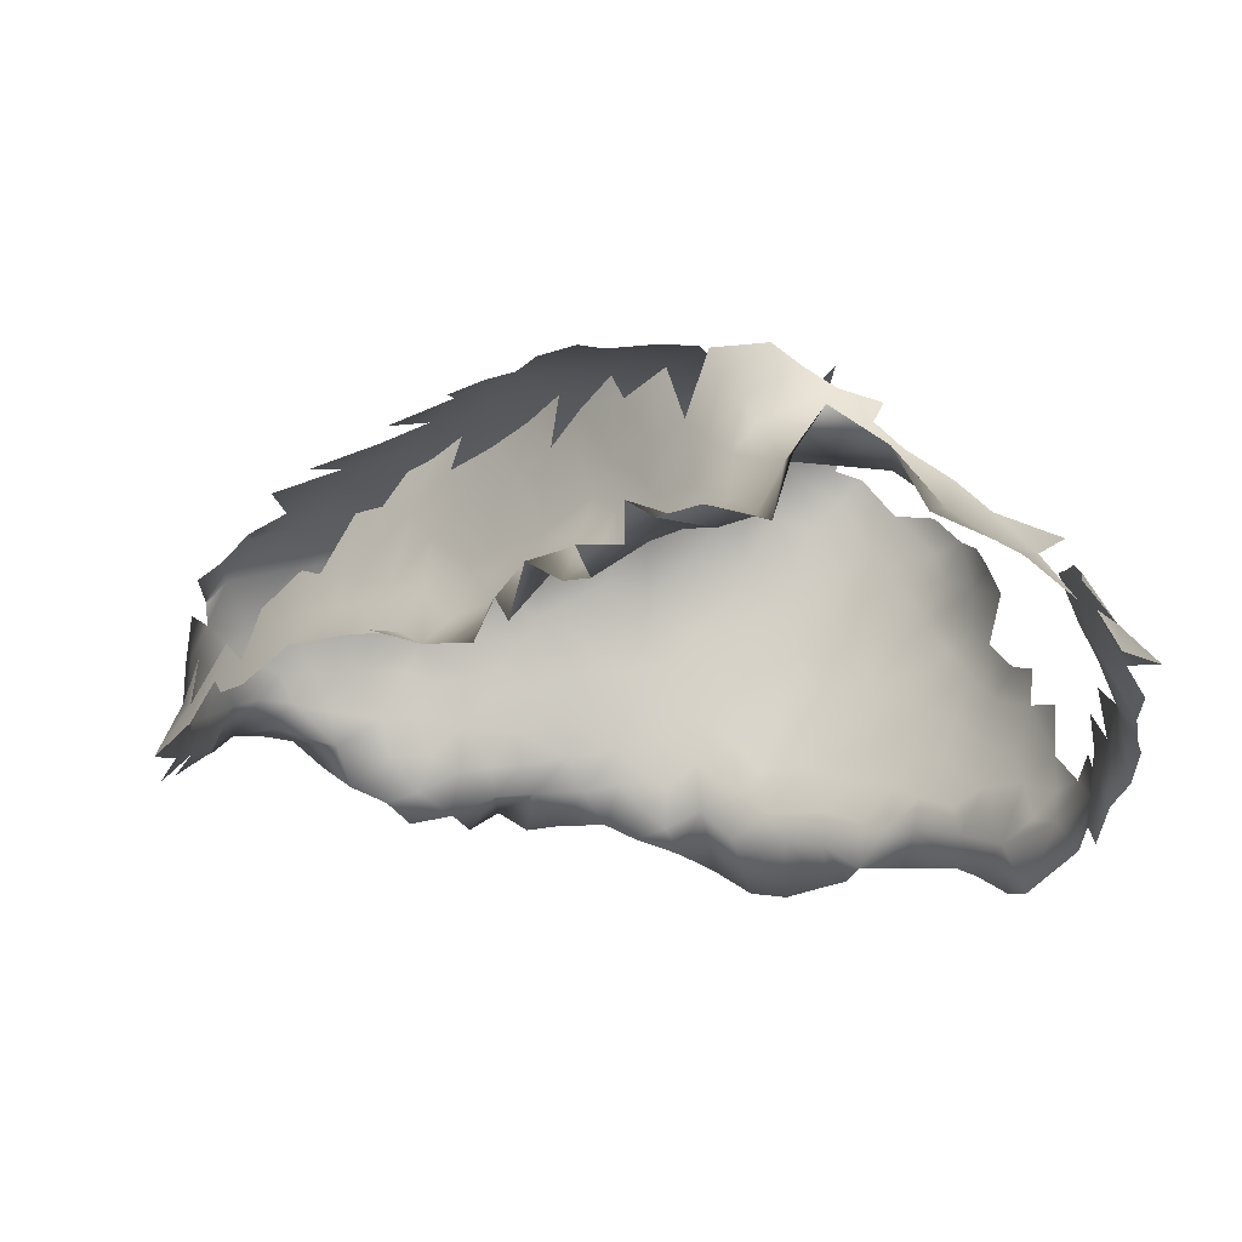
<metadata>
{"format":"obj","ext":"obj","renderer":"f3d","projection":"perspective","resolution":1024,"background":"white","views":[{"elev":-46.7,"azim":102.9,"up":"+Y"}]}
</metadata>
<code>
o right_atrium.003_right_atrium.003_MESH
v 20.19 -7.556 -0.00465
v 22.03 -7.874 -0.09591
v 20.49 -7.877 0.7323
v 21.11 -9.231 5.119
v 21.42 -9.421 5.897
v 20.26 -9.531 5.661
v 19.8 -7.361 -0.4877
v 19.37 -7.148 -1.211
v 21.75 -7.447 -1.346
v 22.35 -8.215 0.7335
v 21.13 -8.117 1.196
v 23.31 -10.57 7.219
v 23.22 -10.46 7.129
v 23.31 -10.57 7.219
v 20.34 -6.417 -1.988
v 19.85 -6.74 -1.774
v 19.95 -6.542 -2.182
v 20.99 -8.571 2.626
v 21.73 -8.409 1.778
v 21.79 -8.801 3.083
v 20.34 -6.417 -1.988
v 20.93 -8.297 1.82
v 20.34 -6.417 -1.988
v 20.34 -6.417 -1.988
v 20.34 -6.417 -1.988
v 20.34 -6.417 -1.988
v 22.52 -8.68 2.112
v 22.56 -8.506 1.5
v 22.46 -8.932 3.033
v 22.03 -9.088 4.053
v 20.34 -6.417 -1.988
v 20.34 -6.417 -1.988
v 19.06 -9.537 4.088
v 19.36 -9.808 5.166
v 18.59 -10.2 4.468
v 20.34 -6.417 -1.988
v 22.8 -9.288 4.019
v 23.02 -9.245 3.534
v 18.63 -8.748 -5.041
v 18.58 -7.918 -4.585
v 18.15 -8.439 -4.485
v 20.34 -6.417 -1.988
v 20.34 -6.417 -1.988
v 21.22 -8.964 4.01
v 20.25 -15.27 -6.962
v 19.62 -15.49 -6.927
v 20.41 -16.07 -7.177
v 20.59 -9.806 6.655
v 21.48 -9.597 6.522
v 20.85 -10.05 7.26
v 20.25 -8.22 1.669
v 20.36 -8.455 2.343
v 19.54 -8.504 2.168
v 23.05 -9.863 5.838
v 21.62 -9.307 5.368
v 22.2 -9.281 4.734
v 20.41 -6.425 -2.829
v 19.2 -6.837 -2.213
v 19.08 -6.66 -2.844
v 22.23 -10.49 7.976
v 22.85 -10.68 7.862
v 22.05 -10.77 8.395
v 20.09 -10.86 7.587
v 21.1 -10.59 7.932
v 20.16 -9.036 4.037
v 20.13 -8.821 3.288
v 21.88 -13.32 8.593
v 21.49 -12.43 8.587
v 22.1 -12.16 8.523
v 21.38 -13.09 8.653
v 26.13 -14.04 3.25
v 26.18 -14.86 2.861
v 25.66 -15.17 3.653
v 27.49 -21.29 -7.677
v 27.52 -20.41 -7.419
v 26.27 -19.49 -7.672
v 26.99 -19.19 -7.264
v 27.34 -19.68 -7.317
v 25.64 -14.36 3.988
v 22.89 -17.73 -7.429
v 23.41 -16.89 -7.209
v 22.44 -17.11 -7.442
v 26.2 -13.16 3.344
v 26.5 -13.29 2.821
v 25.96 -15.57 2.983
v 17.54 -15.1 -6.058
v 16.89 -14.83 -5.028
v 16.79 -15.96 -5.345
v 24.77 -15.27 5.638
v 24.34 -15.58 6.584
v 24.52 -14.51 6.021
v 24.31 -10.46 5.191
v 23.56 -10.01 5.373
v 24.07 -9.935 4.144
v 19.88 -12.43 8.857
v 20.38 -11.79 8.318
v 20.27 -12.81 8.685
v 28.59 -16.3 -1.226
v 29.28 -15.52 -1.667
v 29.06 -16.56 -1.893
v 18.71 -7.387 -1.587
v 18.42 -7.45 -2.236
v 18.09 -11.7 -5.671
v 17.96 -12.6 -5.888
v 18.43 -12.16 -6.031
v 29.41 -17.78 -4.724
v 29.63 -17.17 -4.268
v 29.09 -17.02 -4.866
v 28.69 -14.74 -0.6804
v 28.78 -15.47 -0.8996
v 28.3 -14.92 -0.1184
v 28.14 -15.98 -0.5155
v 24.24 -9.064 0.5881
v 25.07 -9.591 0.9629
v 24.4 -9.341 1.62
v 17.33 -13.87 -5.55
v 17.39 -13.32 -5.476
v 17.02 -13.52 -4.835
v 22.81 -8.146 -3.45
v 26.66 -14.7 2.16
v 27.22 -14.17 1.639
v 27.31 -14.89 1.195
v 17.96 -8.962 -4.571
v 18.24 -9.671 -5.149
v 23.43 -10.32 6.491
v 23.79 -10.3 5.788
v 24.46 -10.96 6.405
v 20.89 -12.51 8.575
v 20.97 -13.52 8.768
v 24.06 -17.01 -7.068
v 23.58 -16.12 -7.065
v 21.19 -11.7 8.431
v 24.9 -11.02 5.564
v 24.79 -10.53 4.377
v 29.7 -17.79 -4.109
v 17.57 -11.92 -5.231
v 22.85 -8.087 -1.115
v 22.25 -7.79 -0.8149
v 22.72 -10.23 7.302
v 17.69 -15.99 -6.366
v 18.28 -15.32 -6.716
v 24.73 -9.311 -0.0124
v 24.11 -8.88 -0.9082
v 25.15 -9.595 -0.5691
v 25.48 -10.16 2.304
v 25.79 -10.78 2.867
v 25.3 -10.29 2.904
v 17.82 -10.31 -4.978
v 17.51 -11.12 -4.843
v 17.94 -10.86 -5.293
v 20.59 -16.7 -7.189
v 19.8 -17.03 -7.047
v 20.91 -17.63 -7.452
v 21.91 -11.22 8.385
v 22.05 -10.77 8.395
v 18.35 -13.05 -6.343
v 17.84 -13.8 -6.19
v 20.27 -13.23 9.311
v 21.79 -14.39 8.678
v 22.57 -13.88 8.342
v 22.53 -15.04 8.751
v 23.49 -8.507 -0.4104
v 23.81 -8.721 -1.49
v 21.98 -16.43 -7.514
v 22.72 -16.36 -7.365
v 20.77 -9.1 4.542
v 20.29 -9.266 4.887
v 22.79 -9.945 6.568
v 19.65 -6.145 -3.257
v 24.77 -9.362 -1.319
v 26.77 -15.32 1.742
v 24.4 -16.2 -6.884
v 28.92 -20.59 -6.581
v 28.89 -20.15 -6.211
v 28.46 -20.1 -6.756
v 22.62 -12.91 8.377
v 27.88 -19.24 -7.147
v 28.68 -19.33 -6.216
v 29.31 -18.81 -4.92
v 29.59 -18.36 -4.364
v 29.18 -18.21 -5.093
v 22.26 -9.931 7.134
v 23.92 -15.21 7.101
v 24.04 -14.64 6.746
v 18.46 -16.16 -6.602
v 18.85 -15.59 -6.887
v 23.59 -14.56 7.377
v 24.28 -13.73 6.406
v 24.93 -13.68 5.505
v 29.01 -19.43 -5.58
v 24.85 -14.56 5.38
v 25.09 -17.92 -7.378
v 25.54 -18.64 -7.471
v 25.62 -17.37 -7.15
v 25.28 -14.35 4.661
v 25.13 -14.98 4.732
v 25.39 -14.79 4.269
v 25.19 -17 -7.055
v 24.45 -17.8 -7.224
v 18.62 -16.73 -6.695
v 19.81 -16.42 -6.948
v 24.79 -9.767 2.396
v 23.68 -13.76 7.218
v 24.92 -19 -7.694
v 25.45 -19.62 -8.209
v 18.96 -14.96 -6.798
v 25.34 -9.917 1.799
v 25.93 -13.6 3.825
v 26.41 -18.45 -7.284
v 27.44 -15.49 0.7122
v 27.9 -15.61 0.02443
v 27.15 -16.34 0.7216
v 21.67 -17.02 -7.45
v 26.76 -13.19 2.269
v 26.67 -13.88 2.451
v 21.67 -17.71 -7.693
v 27.77 -15.1 0.4997
v 21.12 -16.94 -7.337
v 22.88 -12.01 8.273
v 16.28 -12.13 -2.372
v 16.18 -11.43 -1.416
v 16.04 -12.6 -1.844
v 16.45 -10.58 -1.067
v 16.13 -11.41 -0.6428
v 16.41 -10.75 -0.2067
v 28.91 -17.89 -1.969
v 28.36 -17.38 -1.269
v 28.23 -18.18 -1.158
v 27.84 -17.81 -0.6899
v 28.63 -18.63 -0.8682
v 27.86 -18.36 -0.1833
v 18.06 -14.69 -6.531
v 17.26 -14.7 -5.634
v 16.55 -13.08 -3.622
v 16.7 -13.58 -4.214
v 16.88 -12.57 -4.178
v 17.22 -12.51 -4.866
v 28.85 -18.71 -5.737
v 24.77 -10.17 3.485
v 23.06 -14.47 7.984
v 23.62 -18.87 -7.714
v 24.2 -19.02 -7.893
v 23.68 -17.97 -7.373
v 22.6 -18.35 -7.675
v 17.49 -9.593 -4.122
v 17.68 -8.712 -3.793
v 17.17 -9.316 -2.973
v 18.87 -9.771 -5.482
v 18.81 -10.5 -5.66
v 29.65 -16.43 -2.551
v 29.52 -15.56 -2.378
v 29.37 -19.85 -5.384
v 30.14 -19.23 -5.004
v 23.31 -10.57 7.219
v 29.79 -16.72 -3.803
v 29.75 -17.15 -2.9
v 29.74 -15.98 -3.345
v 21.97 -9.579 6.266
v 19.92 -8.018 1.075
v 18 -7.914 -3.301
v 17.89 -8.141 -1.869
v 17.75 -8.24 -2.714
v 17.4 -8.741 -2.149
v 21.23 -16.13 -7.419
v 17.66 -14.48 -6.151
v 29.74 -17.72 -3.102
v 18.62 -7.096 -2.818
v 18.42 -7.482 -3.834
v 17.48 -10.35 -4.478
v 17.12 -10.5 -3.828
v 16.9 -10.18 -3.043
v 16.84 -10.86 -3.314
v 17.02 -11.32 -3.96
v 16.71 -12.14 -3.608
v 16.52 -11.55 -2.811
v 21.02 -15.46 -7.163
v 17.16 -11.81 -4.473
v 16.47 -12.6 -3.175
v 25.61 -11.12 3.976
v 16.6 -14.2 -4.309
v 16.34 -13.63 -3.461
v 16.03 -14.47 -4.132
v 15.74 -13.99 -3.159
v 15.91 -14.24 -3.6
v 16.21 -13.42 -2.902
v 15.73 -13.84 -2.325
v 16.14 -13.09 -2.479
v 15.86 -13.25 -1.717
v 15.77 -12.89 -0.9903
v 15.87 -12.24 -0.6881
v 15.65 -12.91 -0.4662
v 15.65 -12.57 0.02274
v 15.98 -11.74 -0.1596
v 15.88 -11.91 0.5637
v 16.13 -11.44 1.17
v 16.33 -11.35 2.047
v 15.97 -11.71 1.66
v 16.39 -11.44 2.734
v 15.8 -11.82 2.426
v 16.95 -11.01 2.876
v 16.66 -11.55 3.622
v 17.14 -11.23 3.726
v 17.66 -10.8 3.791
v 17.35 -11.37 4.28
v 28.18 -20.87 -7.201
v 16.21 -14.89 -4.48
v 16.33 -15.52 -5.003
v 23.09 -13.37 7.938
v 29.73 -18.7 -3.452
v 30.66 -18.73 -4.216
v 29.81 -19.99 -3.241
v 30.55 -19.51 -3.699
v 16.55 -11.02 -2.532
v 30.17 -19.82 -2.34
v 29.46 -19.44 -2.96
v 18.7 -7.633 -0.9519
v 18.28 -8.017 -0.9311
v 21.65 -9.787 7.024
v 19.48 -9.088 3.586
v 18.64 -8.142 0.2265
v 19 -7.651 -0.4275
v 19.71 -9.305 4.48
v 19.26 -8.052 0.7974
v 16.97 -9.503 -2.102
v 16.3 -11.49 -2.038
v 17.04 -9.406 -1.513
v 17.22 -9.324 -0.7706
v 16.79 -9.922 -1.053
v 17.56 -8.877 -0.7136
v 17.95 -8.525 -0.4525
v 17.67 -8.544 -1.324
v 16.7 -10.04 -1.901
v 29.22 -17.3 -2.239
v 29.41 -17.96 -2.619
v 29.27 -18.68 -2.561
v 28.75 -18.64 -1.797
v 29.15 -19.2 -2.32
v 16.45 -10.68 -1.721
v 27.57 -17.53 -0.2546
v 27.44 -17.85 0.3524
v 27.4 -17.05 0.129
v 29.5 -18.66 -1.075
v 29.85 -19.55 -1.591
v 20.06 -11.4 7.96
v 15.28 -13.7 -2.014
v 27.74 -16.4 -0.1747
v 21.09 -11.04 8.211
v 15.71 -12.08 1.275
v 15.55 -12.08 1.892
v 15.2 -12.3 1.129
v 28.29 -16.79 -1.074
v 16.89 -9.996 -0.1402
v 16.32 -11.07 0.5296
v 16.88 -10.29 0.5987
v 17.34 -9.456 0.03907
v 14.93 -13.42 -1.556
v 27.88 -16.94 -0.5625
v 28.7 -18.54 -0.1511
v 17.97 -8.947 0.6821
v 17.74 -9.002 0.1816
v 14.73 -13.36 -0.8007
v 14.62 -13.03 -0.1142
v 17.24 -10.56 2.357
v 17.26 -10.28 1.7
v 17.97 -9.838 2.495
v 17.52 -9.587 0.8912
v 17.91 -9.243 1.172
v 17.72 -9.748 1.715
v 17.15 -10.18 1.17
v 14.69 -12.43 0.5257
v 26.91 -17.28 0.8483
v 28.03 -17.93 0.7878
v 26.9 -17.93 1.325
v 19.47 -8.198 1.338
v 18.52 -8.531 0.9881
v 18.92 -8.561 1.697
v 16.76 -10.65 1.236
v 16.75 -10.9 1.987
v 26.81 -16.61 1.161
v 26.82 -17.26 1.58
v 26.35 -17.7 2.032
v 26.4 -16.9 1.764
v 18.17 -9.406 2.136
v 17.62 -10.42 2.908
v 26.43 -14.44 2.605
v 27.73 -14.34 0.8987
v 26.37 -15.9 2.142
v 26.66 -16.06 1.611
v 26.06 -16.67 2.436
v 25.78 -16.9 3.036
v 25.6 -16.34 3.462
v 25.45 -16.08 4.04
v 25.36 -15.34 4.159
v 25.62 -13.27 4.395
v 25.11 -14.06 5.105
v 25.99 -17.2 2.591
v 18.66 -9.519 3.385
v 18.48 -9.949 3.838
v 18.04 -10.14 3.282
v 18.18 -10.42 4.074
v 18.89 -9.15 2.999
v 21.14 -14.25 9.197
v 26.25 -16.89 3.756
v 19.4 -8.851 2.934
v 15.81 -11.67 3.255
v 15.97 -11.81 3.906
v 16.06 -11.32 4.452
v 16.9 -11.7 4.284
v 16.29 -11.87 4.945
v 17.53 -11.54 4.809
v 16.89 -12.01 5.108
v 25.08 -15.65 5.123
v 25.19 -15.73 4.583
v 19.39 -10.4 6.236
v 19.09 -10.25 5.491
v 18.73 -10.33 4.977
v 18.08 -10.88 4.65
v 18.52 -10.87 5.401
v 18.74 -11.05 6.043
v 18.73 -11.57 6.848
v 19.19 -11.1 6.869
v 17.94 -11.43 5.237
v 18.26 -11.59 5.945
v 17.62 -12 5.585
v 17.74 -12.25 6.146
v 18.09 -12.05 6.746
v 18.13 -11.45 7.313
v 17.15 -12.31 5.84
v 19.79 -10.59 7.047
v 19.62 -11.18 7.466
v 19.47 -11.6 7.825
v 18.71 -11.23 7.743
v 19.14 -11.4 8.218
v 19.61 -11.76 8.564
v 22.89 -9.581 5.028
v 23.74 -8.874 1.013
v 23.2 -8.634 1.07
v 23.03 -8.782 1.874
v 22.72 -8.089 -0.3947
v 23.6 -9.442 3.369
v 25.37 -9.76 0.2183
v 25.89 -10.18 0.5714
v 22.88 -8.96 2.694
v 23.61 -9.6 3.885
v 25.71 -10.07 1.339
v 23.78 -8.795 0.4774
v 23.54 -9.229 2.732
v 22.97 -8.336 0.2575
v 23.09 -8.281 -2.067
v 18.86 -9.249 -5.326
v 18.85 -6.785 -3.312
v 23.35 -15.23 7.825
v 28.08 -14.23 0.3007
v 22.95 -11.17 8.23
f 1 2 3
f 4 5 6
f 7 8 9
f 2 10 11
f 12 13 14
f 15 16 17
f 11 3 2
f 18 19 20
f 21 9 16
f 11 19 22
f 15 23 16
f 21 16 23
f 8 16 9
f 24 25 26
f 27 19 28
f 20 29 30
f 28 19 10
f 19 11 10
f 31 25 32
f 33 34 35
f 29 20 27
f 26 31 32
f 36 26 25
f 37 30 38
f 39 40 41
f 18 22 19
f 23 17 42
f 43 25 24
f 44 18 20
f 45 46 47
f 30 44 20
f 48 49 50
f 51 52 53
f 51 22 52
f 54 55 56
f 57 58 59
f 60 61 62
f 63 50 64
f 65 66 44
f 67 68 69
f 67 70 68
f 71 72 73
f 74 75 76
f 77 76 78
f 71 73 79
f 80 81 82
f 83 84 71
f 85 73 72
f 86 87 88
f 89 90 91
f 92 93 94
f 95 96 97
f 58 57 17
f 98 99 100
f 101 102 58
f 103 104 105
f 106 107 108
f 109 110 111
f 112 111 110
f 113 114 115
f 116 117 118
f 42 57 119
f 120 121 122
f 123 124 39
f 125 126 127
f 97 128 129
f 9 2 1
f 130 131 81
f 68 128 132
f 133 92 134
f 70 129 128
f 135 107 106
f 104 103 136
f 137 138 9
f 13 139 14
f 140 141 86
f 142 143 144
f 145 146 147
f 148 149 150
f 151 152 153
f 154 60 155
f 156 104 157
f 97 129 158
f 159 160 161
f 162 137 163
f 164 82 165
f 166 167 65
f 125 14 168
f 57 59 169
f 170 143 163
f 120 122 171
f 130 172 131
f 82 81 165
f 173 174 175
f 176 67 69
f 14 139 168
f 177 175 178
f 178 175 174
f 170 144 143
f 179 180 181
f 139 60 182
f 90 183 184
f 141 185 186
f 183 187 184
f 188 189 91
f 174 190 178
f 191 91 189
f 128 68 70
f 192 193 194
f 195 196 191
f 106 181 180
f 79 73 197
f 192 198 199
f 200 201 185
f 162 143 113
f 68 132 69
f 160 159 67
f 202 145 147
f 187 203 184
f 193 204 205
f 141 186 206
f 115 114 207
f 60 154 64
f 83 71 208
f 209 194 193
f 185 141 140
f 210 211 212
f 140 86 88
f 213 82 164
f 84 214 215
f 204 193 192
f 213 216 82
f 111 211 217
f 216 213 153
f 218 153 213
f 201 151 47
f 186 185 46
f 176 69 219
f 220 221 222
f 221 223 224
f 223 225 224
f 135 106 180
f 176 160 67
f 226 227 100
f 226 228 227
f 228 229 227
f 228 230 231
f 71 84 215
f 76 205 74
f 193 76 209
f 232 86 141
f 86 233 87
f 233 116 87
f 118 87 116
f 234 235 236
f 237 236 118
f 178 190 238
f 239 134 94
f 240 161 160
f 199 241 204
f 242 204 241
f 241 199 243
f 199 130 243
f 241 243 244
f 80 243 81
f 130 81 243
f 205 76 193
f 15 17 21
f 245 246 247
f 123 245 124
f 149 136 150
f 248 124 249
f 250 100 251
f 190 252 253
f 254 61 139
f 104 136 237
f 255 256 257
f 168 258 54
f 46 185 201
f 80 244 243
f 199 204 192
f 244 80 216
f 216 80 82
f 148 249 124
f 259 1 3
f 123 41 246
f 41 260 246
f 102 261 262
f 263 262 261
f 47 151 264
f 148 124 245
f 250 251 257
f 184 188 91
f 130 199 198
f 131 165 81
f 86 232 265
f 152 201 200
f 265 157 116
f 254 139 13
f 135 266 107
f 157 265 232
f 86 265 233
f 218 151 153
f 151 201 152
f 267 260 268
f 260 41 268
f 269 148 245
f 123 246 245
f 249 148 150
f 267 58 102
f 245 270 269
f 271 272 270
f 269 149 148
f 269 273 149
f 274 273 275
f 272 275 273
f 47 264 276
f 149 277 136
f 149 273 277
f 273 274 277
f 274 275 278
f 275 220 278
f 136 277 237
f 157 117 116
f 117 157 104
f 239 147 279
f 280 281 282
f 281 283 284
f 283 285 286
f 285 287 286
f 287 288 286
f 287 222 288
f 222 289 288
f 289 290 291
f 290 292 291
f 290 293 292
f 293 294 292
f 295 296 297
f 298 299 296
f 298 300 301
f 300 302 301
f 303 304 302
f 297 296 299
f 305 173 175
f 174 252 190
f 270 245 271
f 272 273 270
f 273 269 270
f 237 277 236
f 277 274 236
f 118 117 237
f 104 237 117
f 234 281 235
f 235 280 118
f 282 306 280
f 233 265 116
f 118 280 87
f 280 306 87
f 266 256 255
f 253 179 190
f 264 218 213
f 247 271 245
f 118 236 235
f 236 274 234
f 235 281 280
f 284 282 281
f 87 307 88
f 307 87 306
f 240 160 308
f 179 309 180
f 179 253 309
f 310 309 253
f 311 309 312
f 246 262 247
f 263 247 262
f 313 275 272
f 271 313 272
f 234 274 278
f 278 285 234
f 278 287 285
f 234 285 281
f 312 309 310
f 311 314 315
f 69 154 219
f 101 316 317
f 50 318 64
f 44 55 4
f 60 62 155
f 65 319 66
f 166 44 4
f 7 320 321
f 18 52 22
f 318 50 49
f 322 167 34
f 101 58 8
f 1 323 7
f 260 262 246
f 247 324 271
f 275 325 220
f 325 221 220
f 326 327 328
f 326 329 327
f 317 330 331
f 330 317 320
f 223 332 328
f 285 283 281
f 100 250 333
f 256 333 250
f 226 100 333
f 333 256 334
f 226 333 334
f 266 135 309
f 309 334 266
f 226 334 335
f 228 226 336
f 226 335 336
f 335 337 336
f 315 314 337
f 315 337 335
f 335 309 315
f 309 311 315
f 262 260 102
f 267 102 260
f 324 247 263
f 271 324 332
f 271 332 313
f 332 338 313
f 275 313 325
f 313 338 325
f 332 223 338
f 339 340 341
f 336 230 228
f 335 334 309
f 337 342 336
f 342 230 336
f 314 343 337
f 343 342 337
f 101 261 102
f 58 267 59
f 324 263 326
f 263 331 326
f 263 261 331
f 324 326 332
f 223 221 338
f 222 287 220
f 278 220 287
f 26 36 31
f 96 344 63
f 345 286 288
f 258 49 5
f 98 110 99
f 346 211 112
f 210 217 211
f 210 122 217
f 347 64 154
f 348 349 350
f 348 297 349
f 98 100 351
f 351 100 227
f 334 256 266
f 317 316 321
f 101 8 316
f 331 261 317
f 101 317 261
f 329 331 330
f 329 326 331
f 327 352 328
f 328 332 326
f 338 221 325
f 289 222 290
f 221 290 222
f 353 293 225
f 224 225 293
f 353 225 354
f 352 354 225
f 352 355 354
f 345 288 356
f 289 356 288
f 112 110 98
f 351 357 112
f 357 341 346
f 98 351 112
f 346 112 357
f 229 357 227
f 339 357 229
f 228 231 229
f 358 231 230
f 351 227 357
f 359 330 320
f 359 360 330
f 360 329 330
f 360 355 329
f 352 327 355
f 329 355 327
f 221 224 290
f 224 293 290
f 289 291 361
f 292 362 291
f 289 361 356
f 211 111 112
f 346 212 211
f 357 339 341
f 229 231 339
f 231 340 339
f 363 364 365
f 360 359 366
f 367 366 359
f 366 355 360
f 368 369 366
f 364 369 368
f 328 352 223
f 352 225 223
f 361 291 362
f 292 370 362
f 292 294 370
f 294 295 348
f 295 297 348
f 346 341 212
f 341 371 212
f 341 372 371
f 372 373 371
f 341 340 372
f 323 374 375
f 323 375 320
f 376 375 374
f 320 375 359
f 369 354 366
f 369 377 354
f 378 295 377
f 378 296 295
f 353 354 377
f 295 294 353
f 293 353 294
f 371 379 212
f 380 381 382
f 371 380 379
f 380 382 379
f 373 380 371
f 359 375 367
f 383 367 376
f 376 367 375
f 383 368 367
f 383 365 368
f 368 365 364
f 365 384 363
f 384 300 363
f 302 300 303
f 367 368 366
f 355 366 354
f 363 378 364
f 377 364 378
f 378 298 296
f 369 364 377
f 377 295 353
f 72 385 120
f 385 72 71
f 348 350 294
f 350 370 294
f 120 215 121
f 215 385 71
f 120 385 215
f 217 122 386
f 387 85 72
f 71 79 208
f 212 388 122
f 389 85 387
f 389 390 85
f 390 391 85
f 392 73 391
f 392 393 73
f 393 197 73
f 197 195 79
f 195 197 196
f 394 195 395
f 122 388 171
f 212 122 210
f 388 212 379
f 379 382 388
f 387 388 382
f 382 389 387
f 299 349 297
f 128 97 96
f 387 72 120
f 171 387 120
f 387 171 388
f 389 382 396
f 382 381 396
f 191 89 91
f 184 91 90
f 374 53 376
f 65 322 319
f 397 33 398
f 398 399 397
f 398 400 399
f 400 303 399
f 384 399 303
f 384 303 300
f 376 401 383
f 383 401 365
f 397 365 401
f 159 402 129
f 363 300 378
f 300 298 378
f 403 391 390
f 389 396 390
f 319 404 66
f 53 404 376
f 33 397 319
f 365 399 384
f 399 365 397
f 299 298 405
f 298 301 405
f 391 73 85
f 33 319 322
f 301 406 405
f 301 407 406
f 301 408 407
f 407 408 409
f 408 410 411
f 196 412 89
f 392 413 393
f 393 413 196
f 413 412 196
f 6 48 414
f 398 33 35
f 34 414 415
f 34 6 414
f 398 35 400
f 416 417 35
f 417 400 35
f 417 303 400
f 417 304 303
f 304 408 302
f 408 301 302
f 394 208 79
f 394 79 195
f 195 191 395
f 191 196 89
f 196 197 393
f 194 198 192
f 35 34 416
f 34 415 416
f 417 416 418
f 416 415 418
f 418 415 419
f 414 419 415
f 420 419 421
f 414 421 419
f 417 422 410
f 423 424 422
f 423 425 424
f 418 422 417
f 418 423 422
f 420 426 423
f 420 427 426
f 417 410 304
f 410 408 304
f 41 123 39
f 347 96 63
f 422 424 410
f 411 409 408
f 410 424 411
f 424 428 411
f 424 425 428
f 347 132 96
f 191 189 395
f 167 6 34
f 419 420 423
f 418 419 423
f 429 421 414
f 121 386 122
f 425 423 426
f 429 430 421
f 430 420 421
f 430 63 344
f 63 430 429
f 128 96 132
f 430 431 420
f 431 432 420
f 420 432 427
f 432 431 433
f 431 434 433
f 431 344 434
f 430 344 431
f 434 344 96
f 96 95 434
f 51 3 11
f 114 113 142
f 56 37 435
f 115 436 113
f 437 438 28
f 168 54 125
f 435 54 56
f 154 69 132
f 137 162 439
f 126 125 54
f 94 440 239
f 441 114 142
f 2 138 439
f 441 442 114
f 443 38 29
f 202 115 207
f 126 92 127
f 438 436 115
f 444 440 94
f 445 114 442
f 27 438 443
f 29 27 443
f 29 38 30
f 37 94 435
f 446 113 436
f 92 126 93
f 182 258 168
f 138 2 9
f 38 444 37
f 202 207 145
f 63 429 50
f 94 93 435
f 447 202 440
f 448 10 2
f 440 38 447
f 163 143 162
f 142 113 143
f 93 126 54
f 5 4 55
f 449 163 137
f 10 437 28
f 147 239 202
f 27 28 438
f 443 447 38
f 318 182 60
f 440 444 38
f 450 39 124
f 182 168 139
f 94 37 444
f 137 439 138
f 54 435 93
f 440 202 239
f 439 162 448
f 436 437 446
f 114 445 207
f 441 142 144
f 10 448 437
f 446 162 113
f 437 436 438
f 438 447 443
f 447 438 115
f 162 446 448
f 134 92 94
f 439 448 2
f 448 446 437
f 115 202 447
f 268 451 267
f 150 136 103
f 258 55 54
f 218 264 151
f 181 238 179
f 452 240 187
f 77 209 76
f 190 179 238
f 198 172 130
f 240 452 161
f 64 347 63
f 264 213 164
f 401 319 397
f 37 56 30
f 67 159 129
f 66 404 52
f 60 139 61
f 18 44 66
f 135 180 309
f 53 374 51
f 11 22 51
f 167 322 65
f 23 21 17
f 217 386 453
f 267 451 59
f 6 5 48
f 318 258 182
f 259 51 374
f 166 65 44
f 206 232 141
f 3 51 259
f 107 266 255
f 55 44 56
f 27 20 19
f 450 124 248
f 53 52 404
f 48 50 429
f 429 414 48
f 347 154 132
f 60 64 318
f 374 323 259
f 1 7 9
f 167 4 6
f 256 250 257
f 30 56 44
f 129 70 67
f 7 321 8
f 49 48 5
f 404 401 376
f 187 240 203
f 259 323 1
f 321 320 317
f 52 18 66
f 55 258 5
f 166 4 167
f 47 46 201
f 21 43 42
f 320 7 323
f 322 34 33
f 8 321 316
f 454 62 61
f 16 58 17
f 16 8 58
f 40 268 41
f 49 258 318
f 404 319 401

</code>
